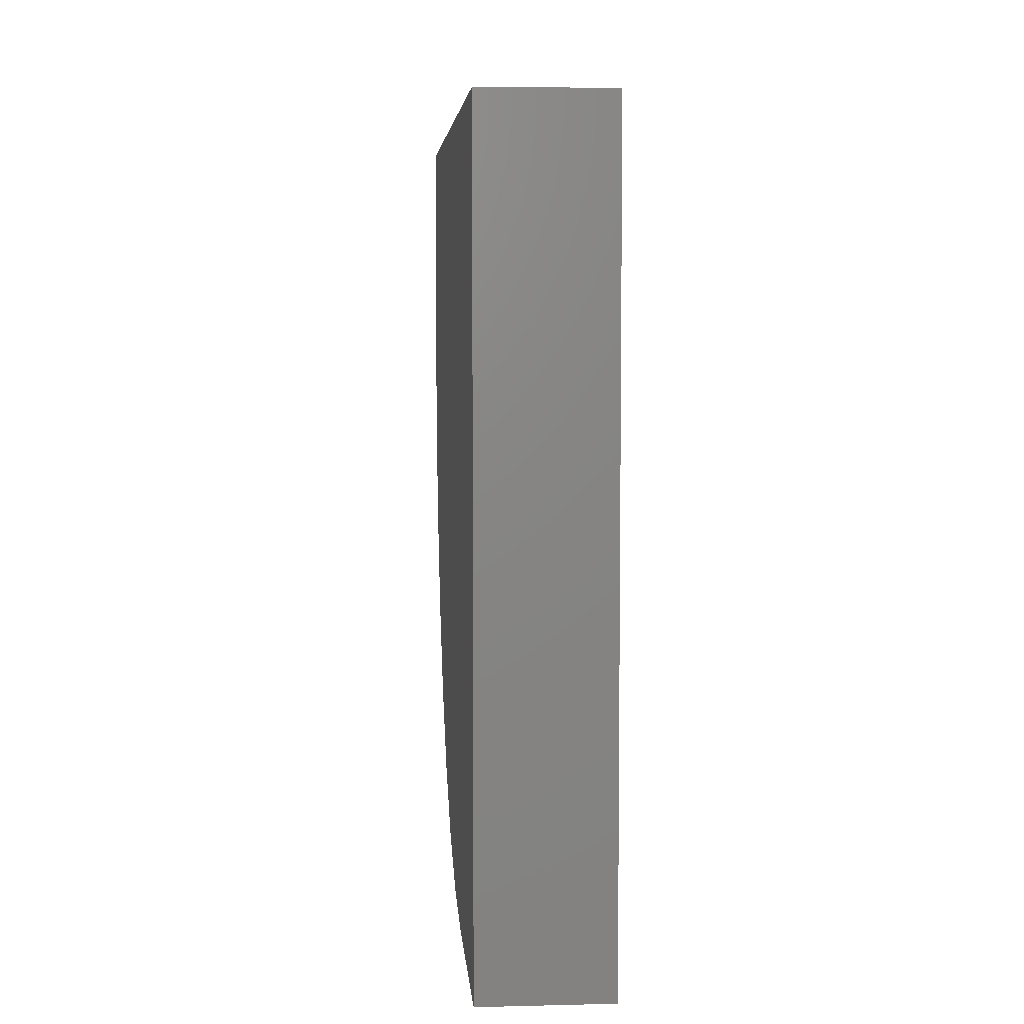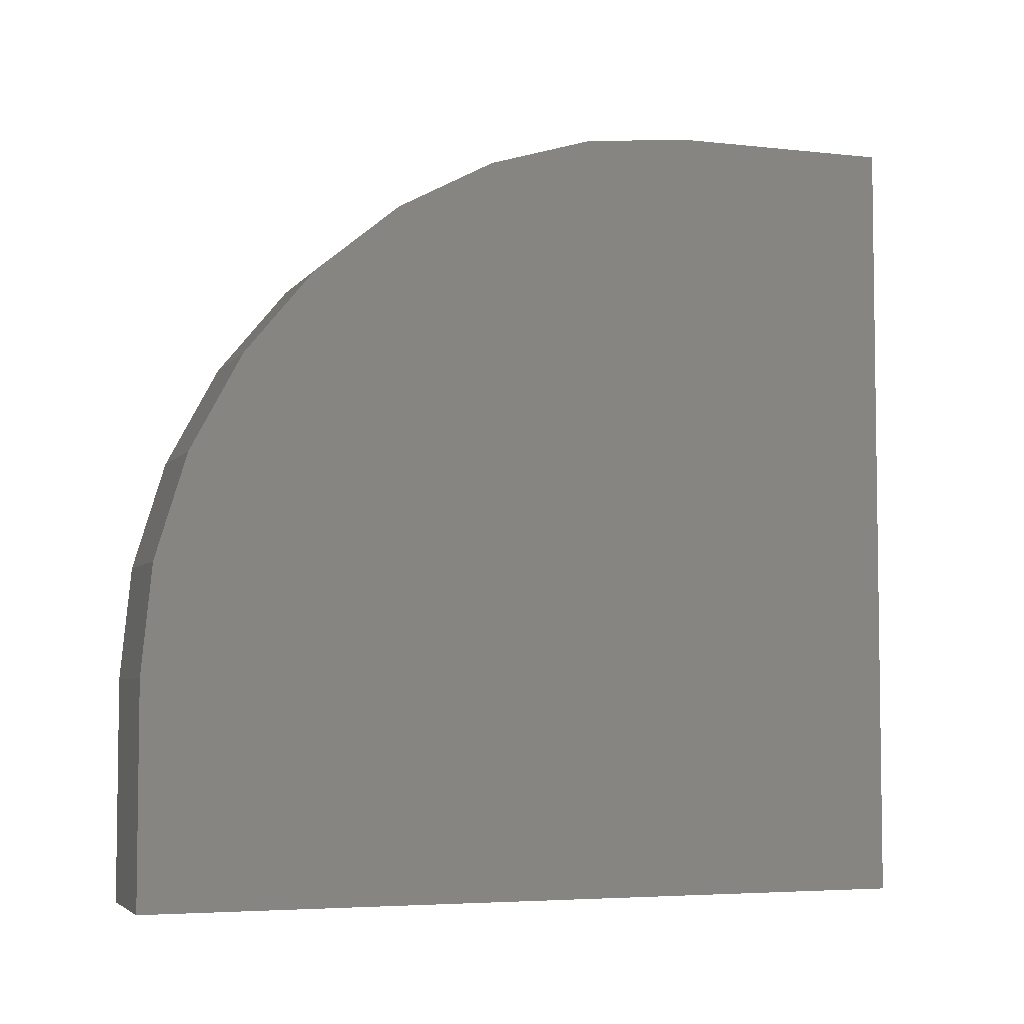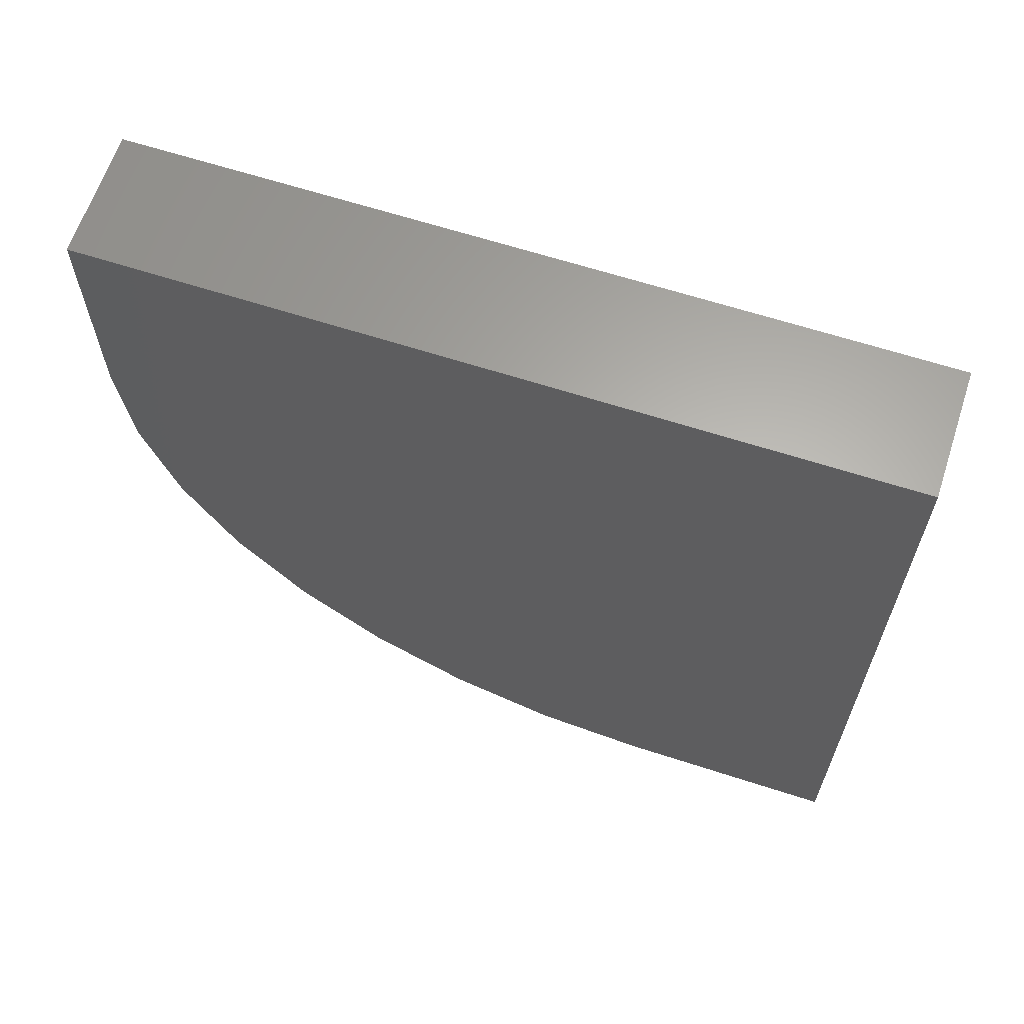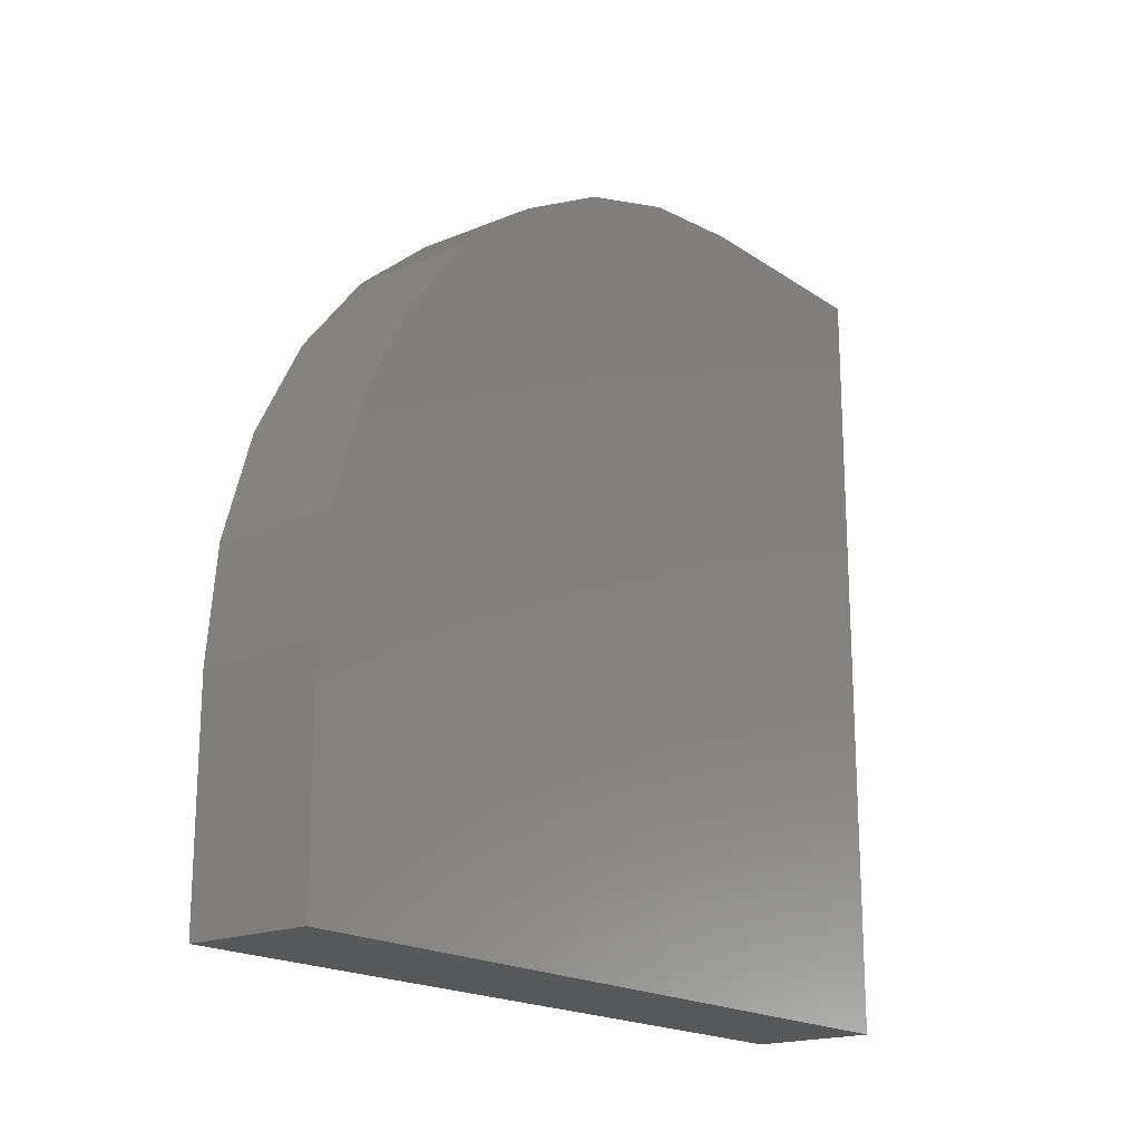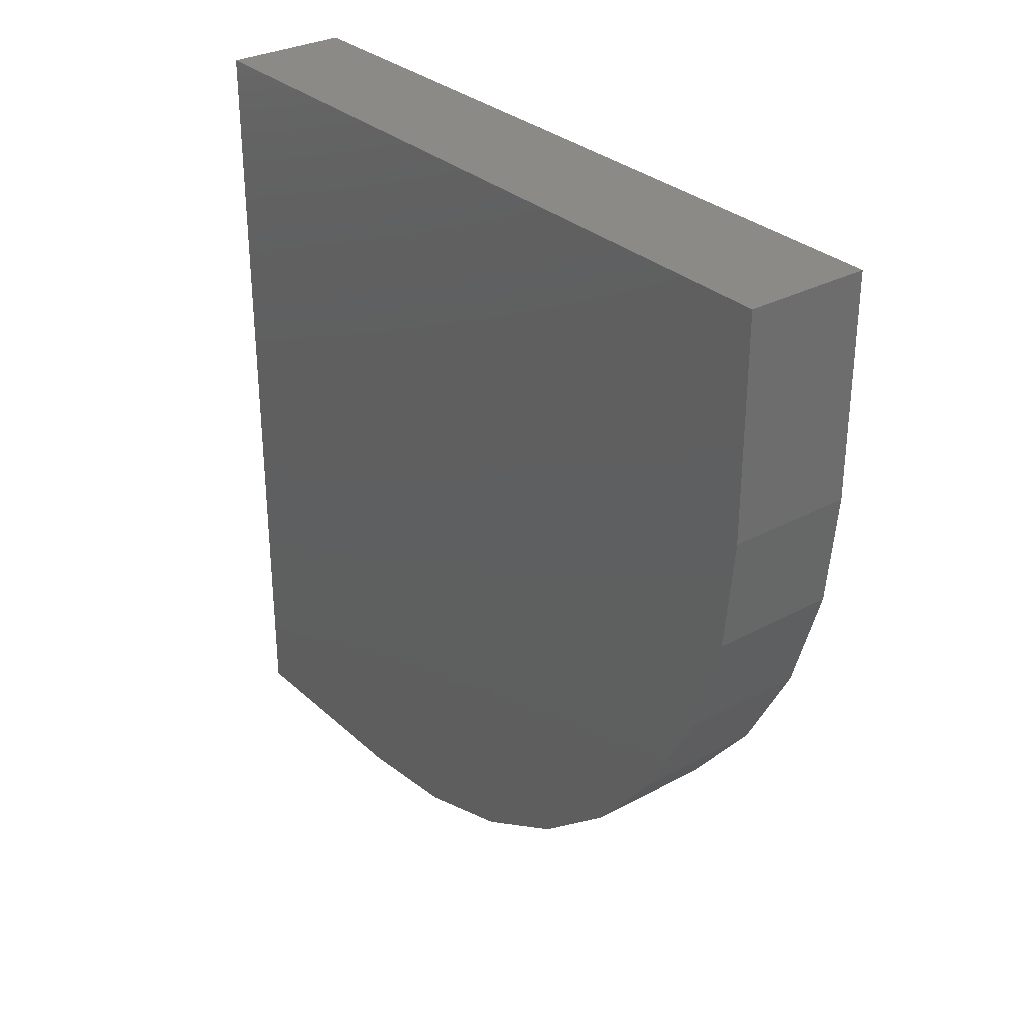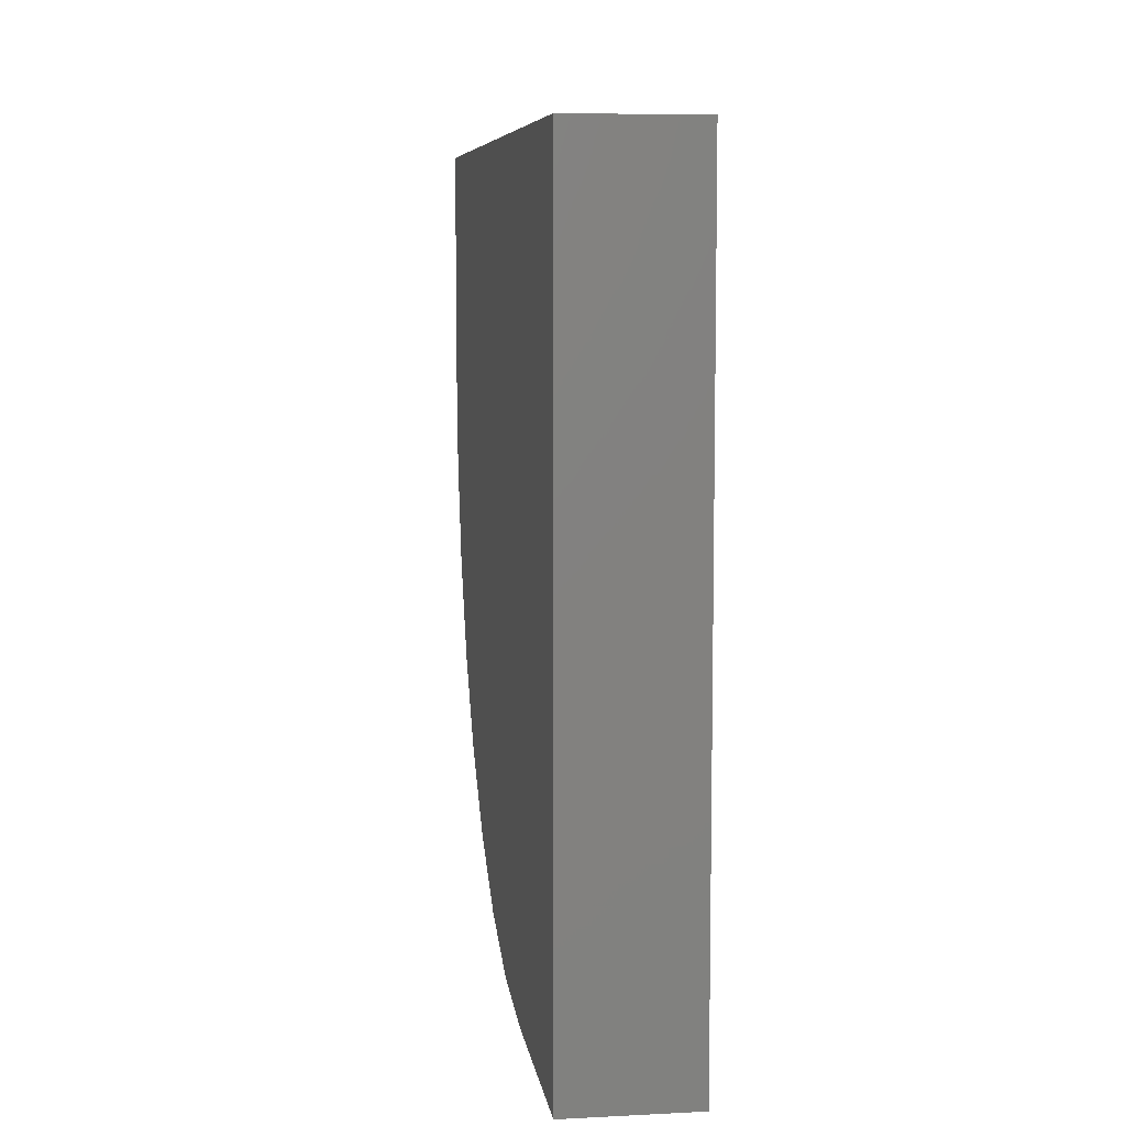
<metadata>
{"format":"stl","ext":"stl","renderer":"f3d","projection":"perspective","resolution":1024,"background":"white","views":[{"elev":5.5,"azim":175.7,"up":"+Y"},{"elev":-4.8,"azim":70.7,"up":"+Z"},{"elev":63.5,"azim":108.2,"up":"+Y"},{"elev":-18.6,"azim":38.3,"up":"+Z"},{"elev":30.5,"azim":-37.9,"up":"+Y"},{"elev":7.6,"azim":172.0,"up":"+Y"}]}
</metadata>
<code>
# stl→obj: 24 verts, 44 faces
v 0.03125 -0.4453 0.75
v 0.03125 -0.5 0.75
v 0.03125 -0.5274 0.7473
v 0.03125 -0.5538 0.7393
v 0.03125 -0.5781 0.7263
v 0.03125 -0.5994 0.7088
v 0.03125 -0.6169 0.6875
v 0.03125 -0.6299 0.6632
v 0.03125 -0.6379 0.6368
v 0.03125 -0.6406 0.6094
v 0.03125 -0.6406 0.5547
v 0.03125 -0.4453 0.5547
v -2.168e-17 -0.4453 0.75
v 1.328e-33 -0.4453 0.5547
v 0 -0.6406 0.5547
v -6.072e-18 -0.6406 0.6094
v -9.117e-18 -0.6379 0.6368
v -1.205e-17 -0.6299 0.6632
v -1.475e-17 -0.6169 0.6875
v -1.711e-17 -0.5994 0.7088
v -1.905e-17 -0.5781 0.7263
v -2.05e-17 -0.5538 0.7393
v -2.138e-17 -0.5274 0.7473
v -2.168e-17 -0.5 0.75
f 1 2 3
f 1 3 4
f 1 4 5
f 1 5 6
f 1 6 7
f 1 7 8
f 1 8 9
f 1 9 10
f 1 10 11
f 1 11 12
f 13 14 15
f 13 15 16
f 13 16 17
f 13 17 18
f 13 18 19
f 13 19 20
f 13 20 21
f 13 21 22
f 13 22 23
f 13 23 24
f 10 16 11
f 11 16 15
f 1 13 2
f 2 13 24
f 16 10 17
f 17 10 9
f 17 9 18
f 18 9 8
f 18 8 19
f 19 8 7
f 19 7 20
f 20 7 6
f 20 6 21
f 21 6 5
f 21 5 22
f 22 5 4
f 22 4 23
f 23 4 3
f 23 3 24
f 24 3 2
f 12 14 1
f 1 14 13
f 11 15 12
f 12 15 14

</code>
